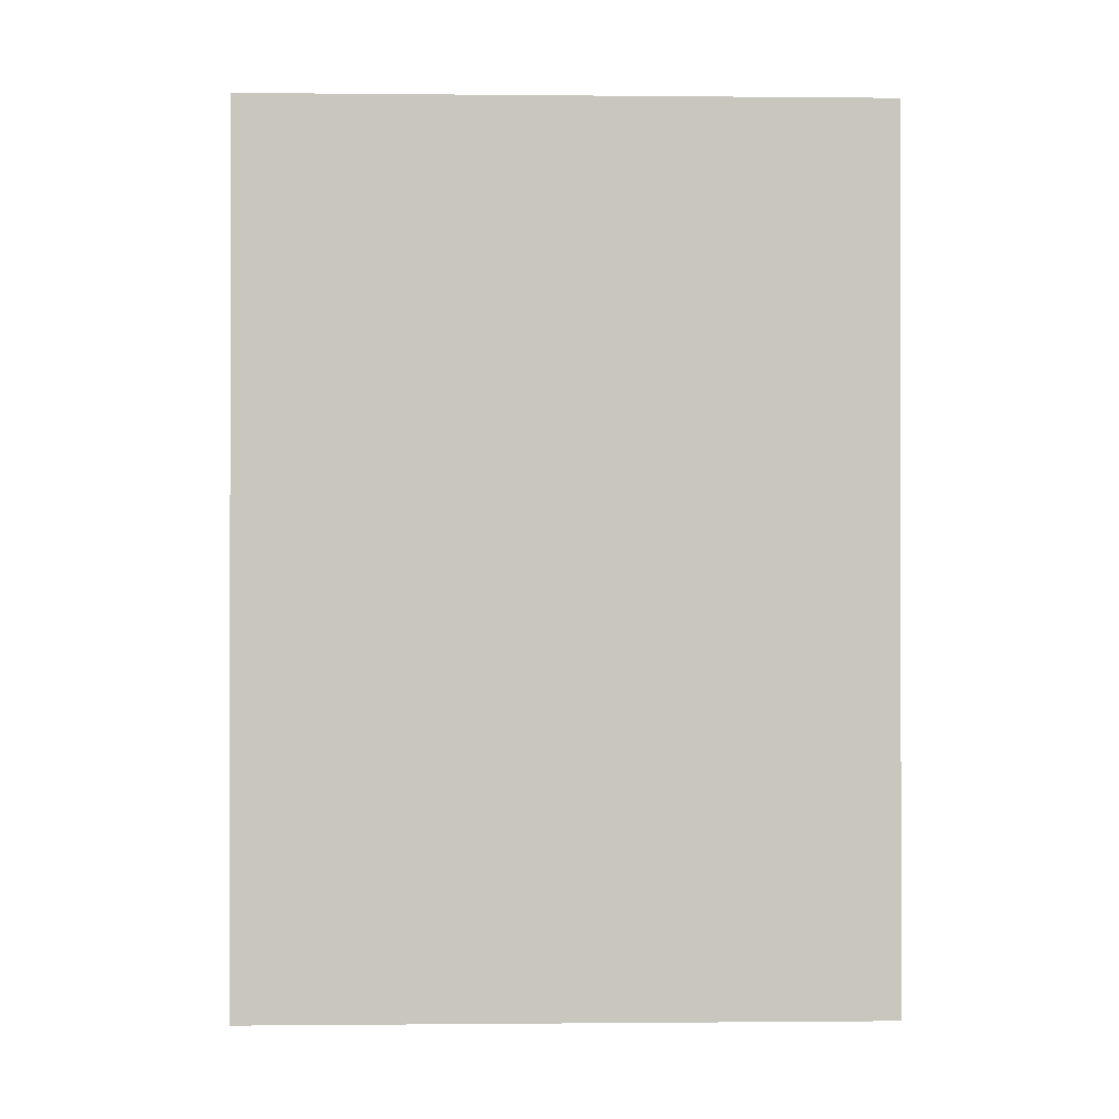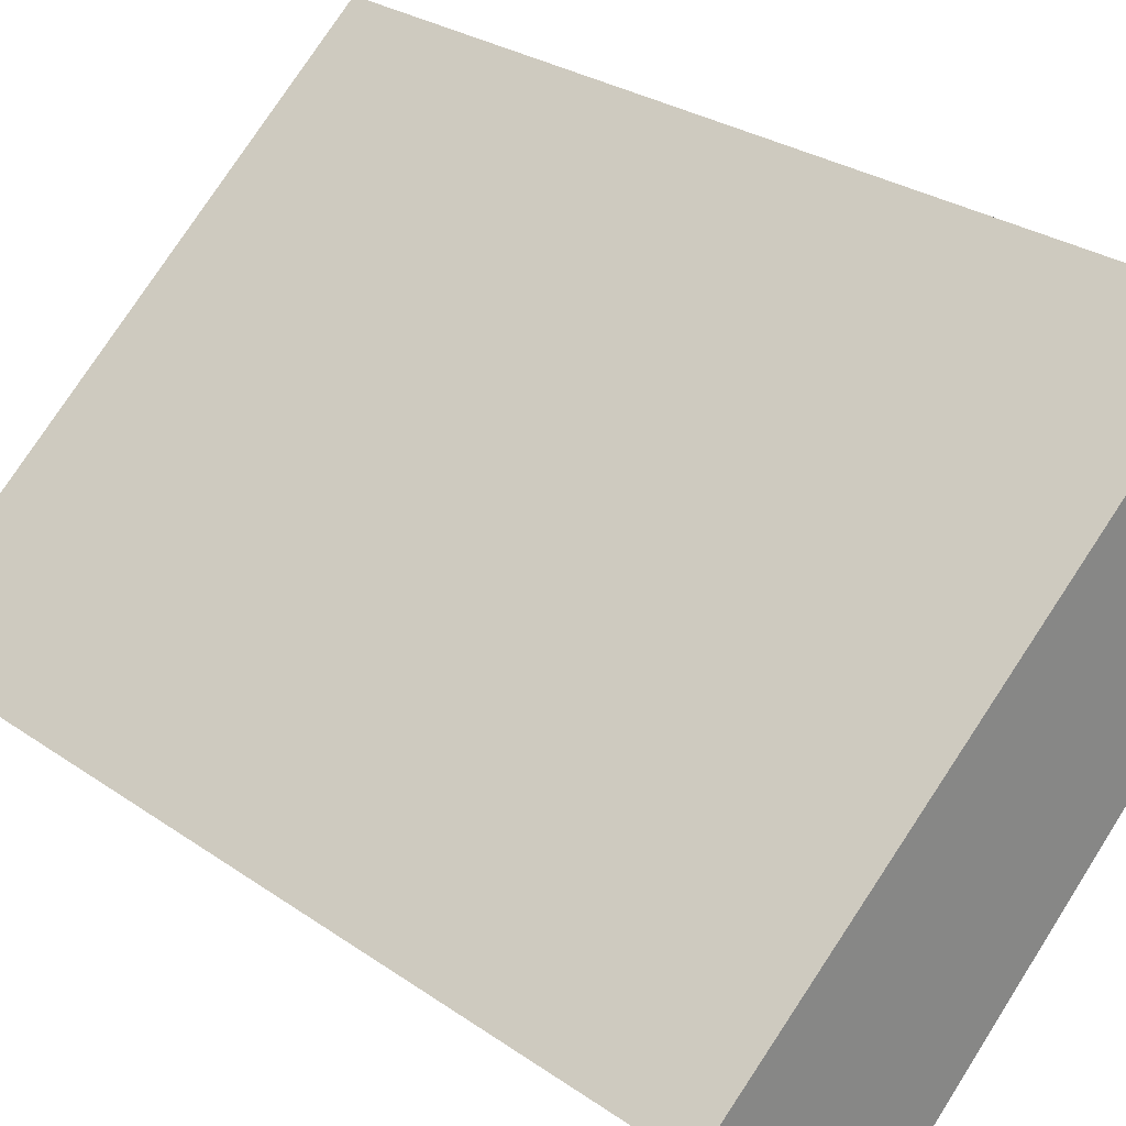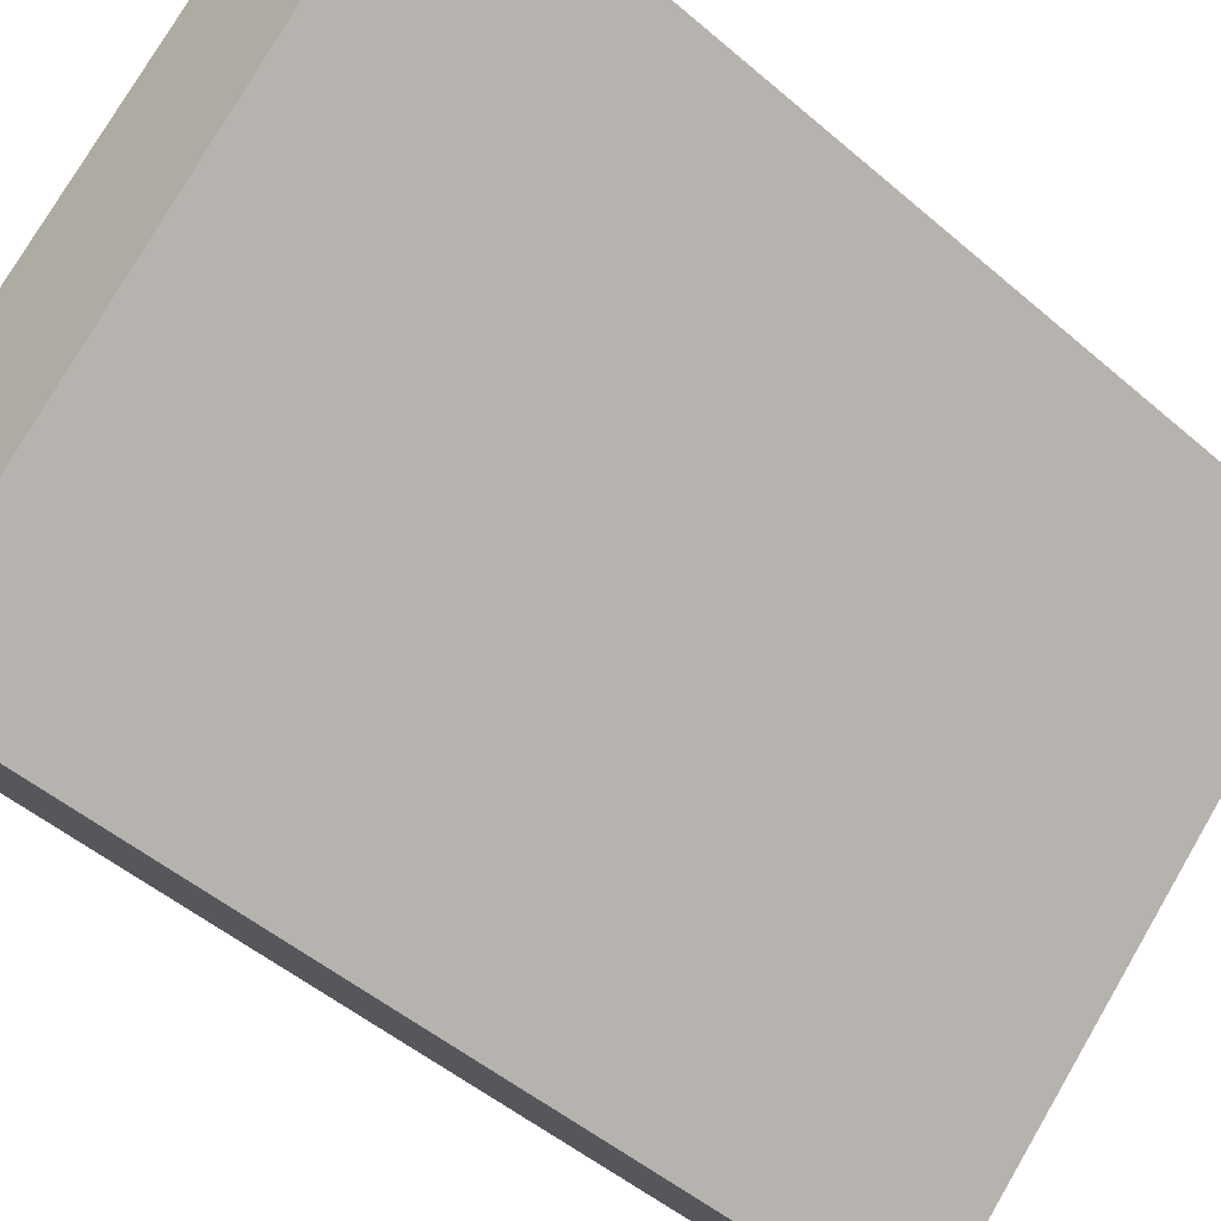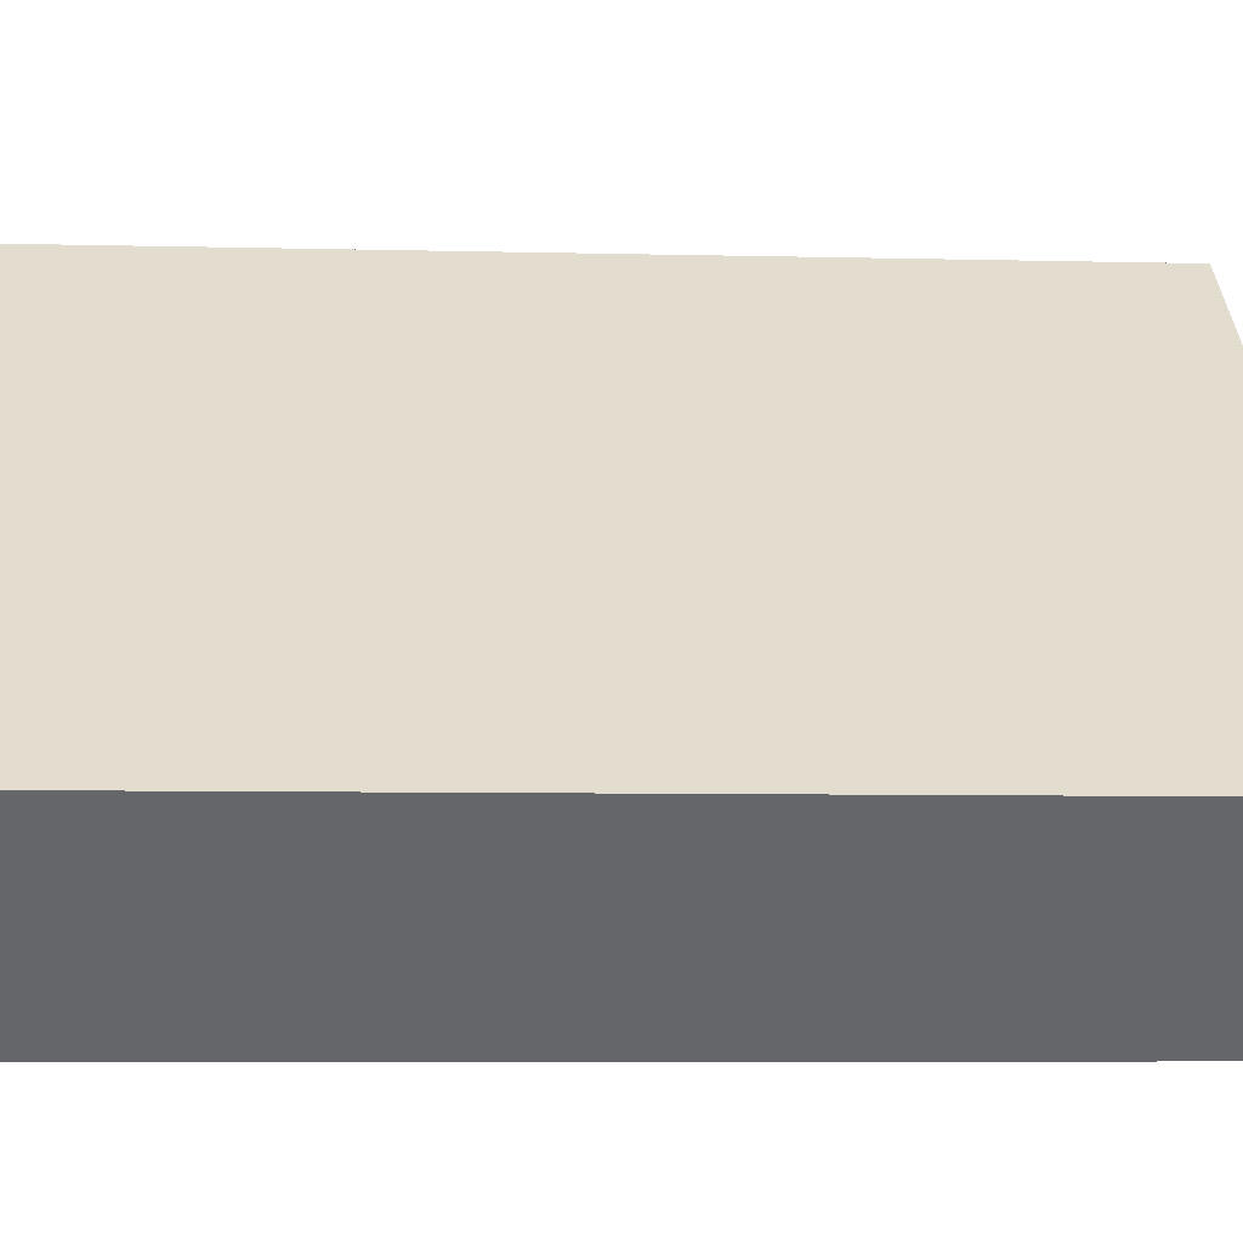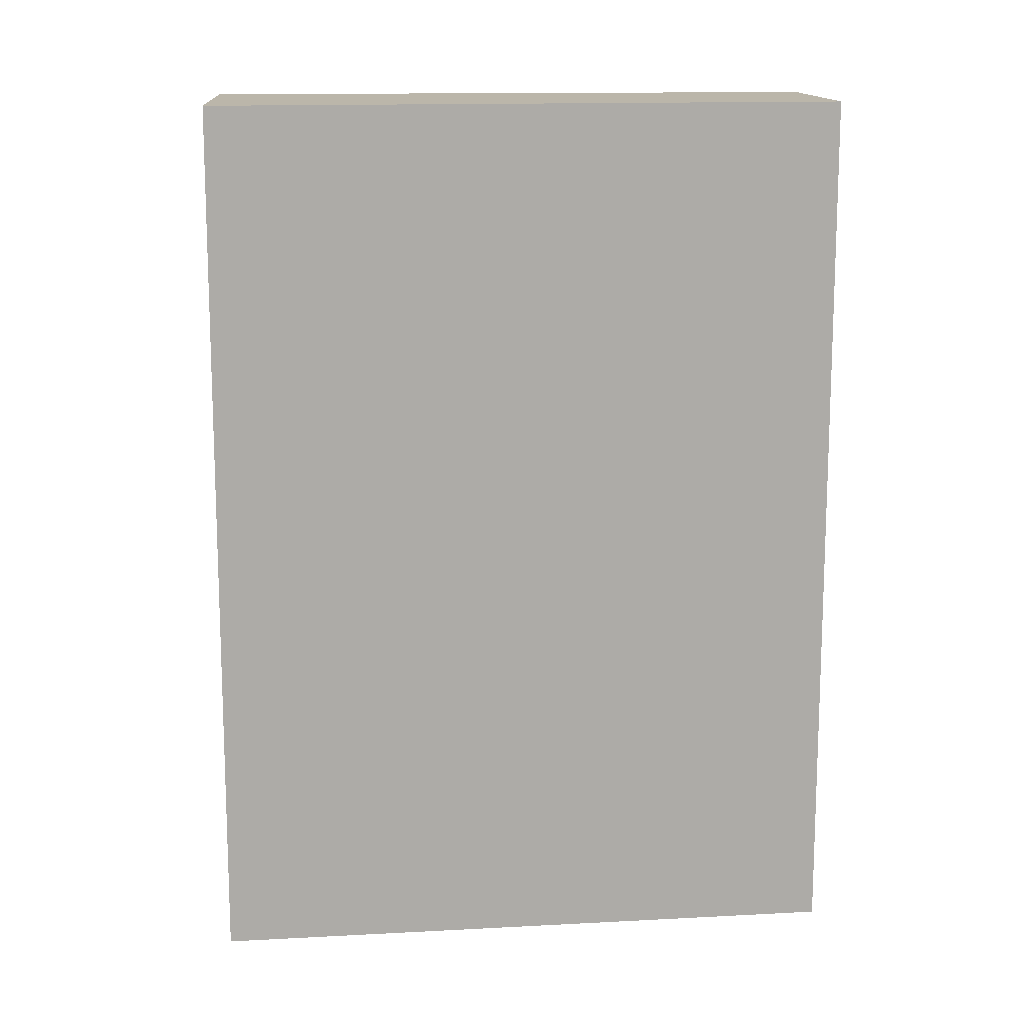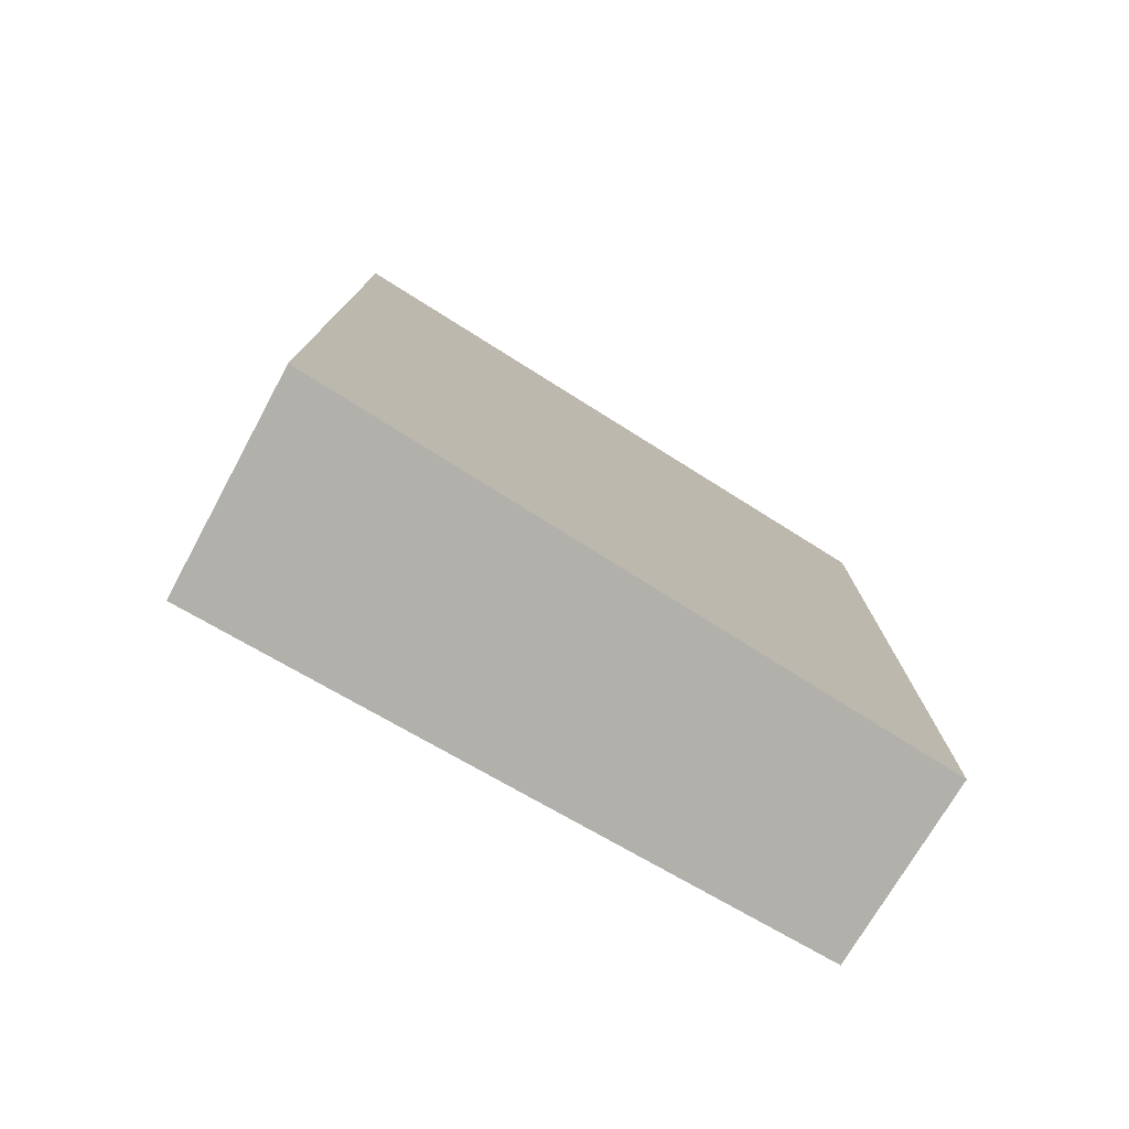
<metadata>
{"format":"obj","ext":"obj","renderer":"f3d","projection":"perspective","resolution":1024,"background":"white","views":[{"elev":-0.6,"azim":-43.3,"up":"+Y"},{"elev":27.2,"azim":-42.8,"up":"+Z"},{"elev":-48.6,"azim":46.1,"up":"+Z"},{"elev":-6.7,"azim":-94.3,"up":"+Z"},{"elev":13.9,"azim":-48.0,"up":"+Y"},{"elev":-78.5,"azim":-73.1,"up":"+Y"}]}
</metadata>
<code>
v  0.775 4.495 -0.775
v  2.449 4.495 2.139
v  3.078 4.495 1.424
v  0 4.495 2.752e-16
v  3.078 -8.719e-17 1.424
v  0.775 4.746e-17 -0.775
v  0 0 0
v  2.449 -1.31e-16 2.139
g defaultobject
f 1 2 3
f 2 1 4
f 5 1 3
f 1 5 6
f 6 4 1
f 4 6 7
f 7 2 4
f 2 7 8
f 8 3 2
f 3 8 5
f 5 7 6
f 7 5 8

</code>
